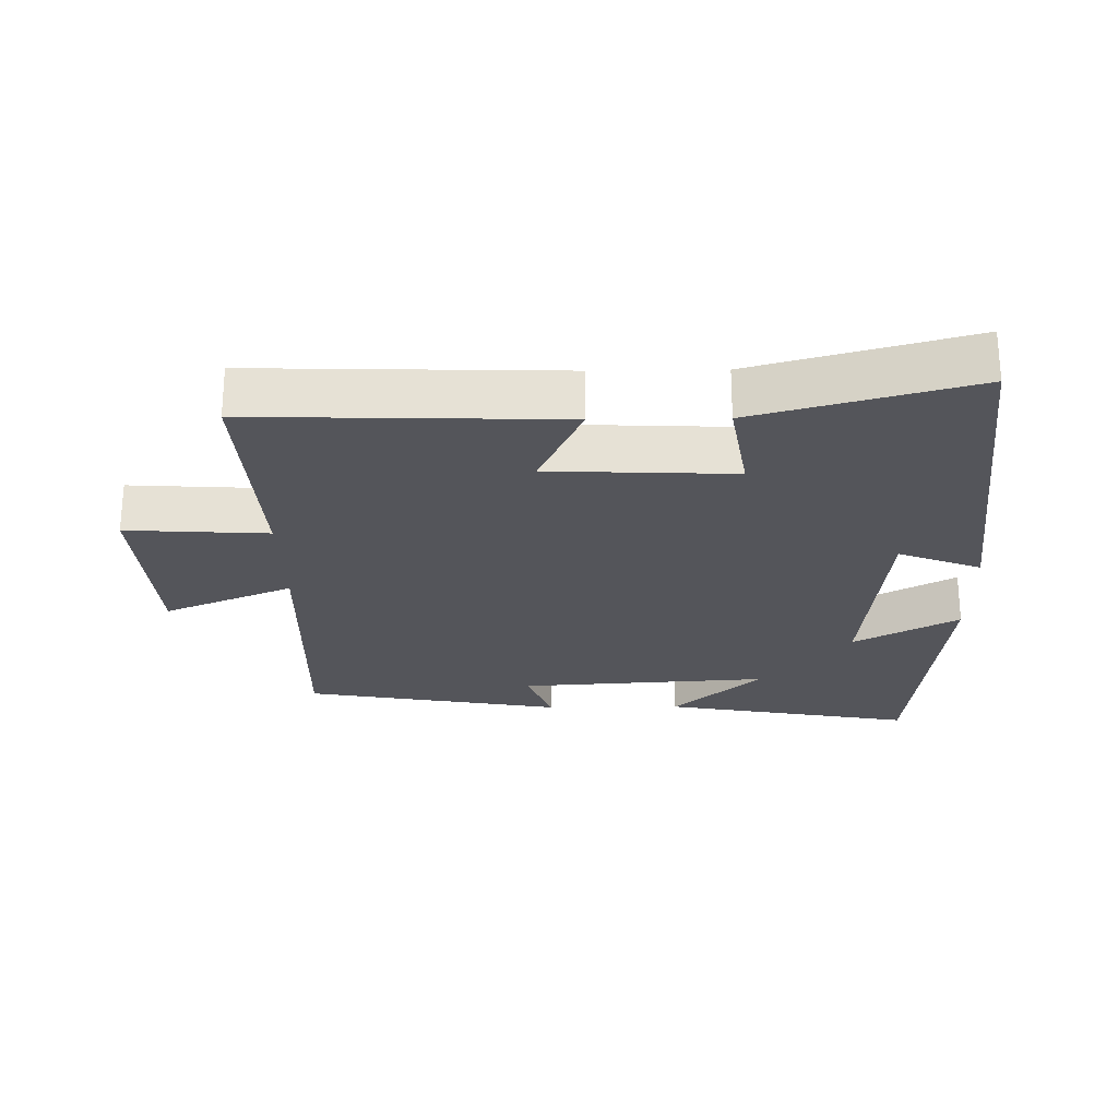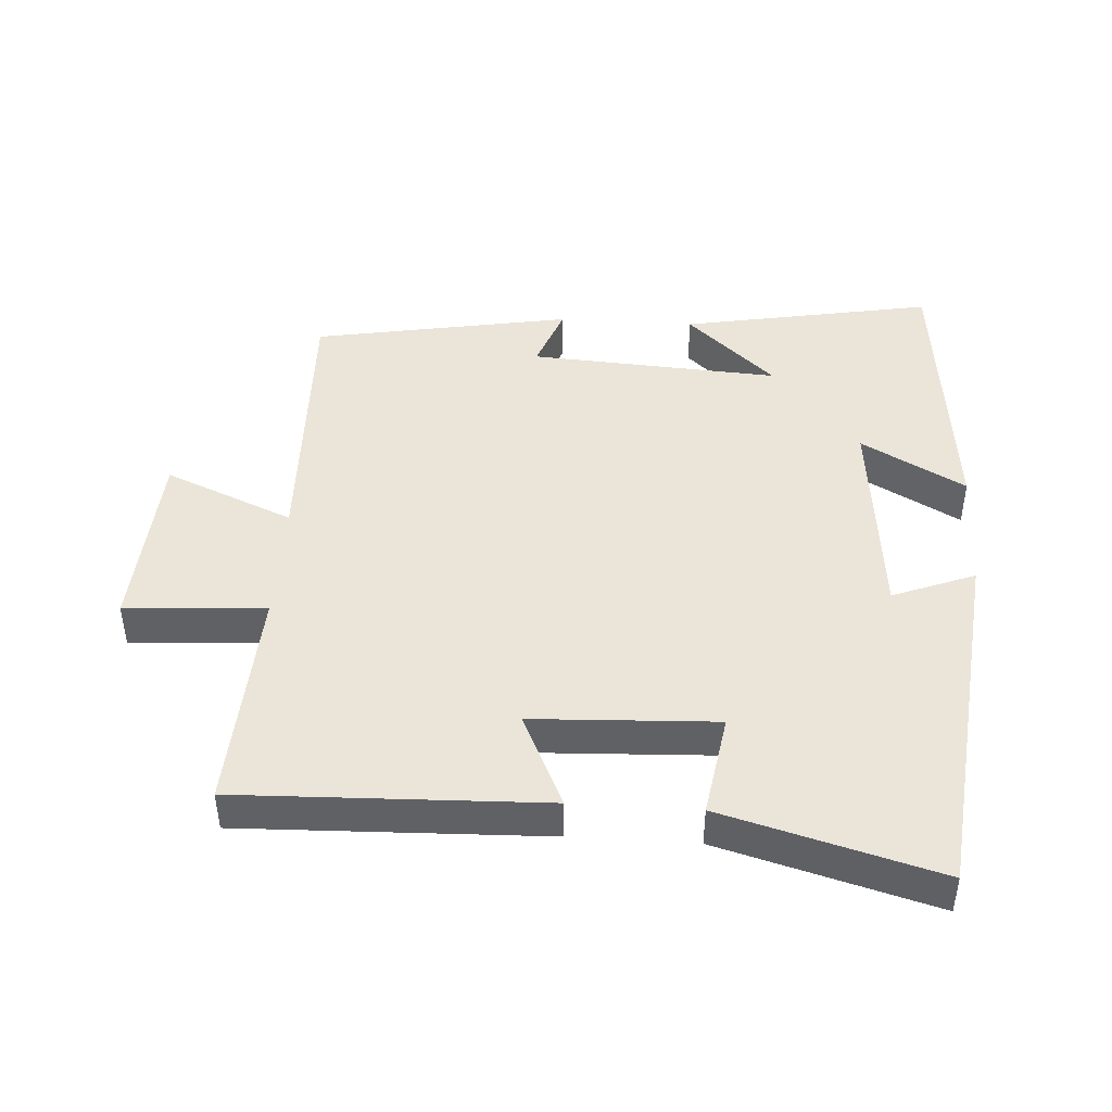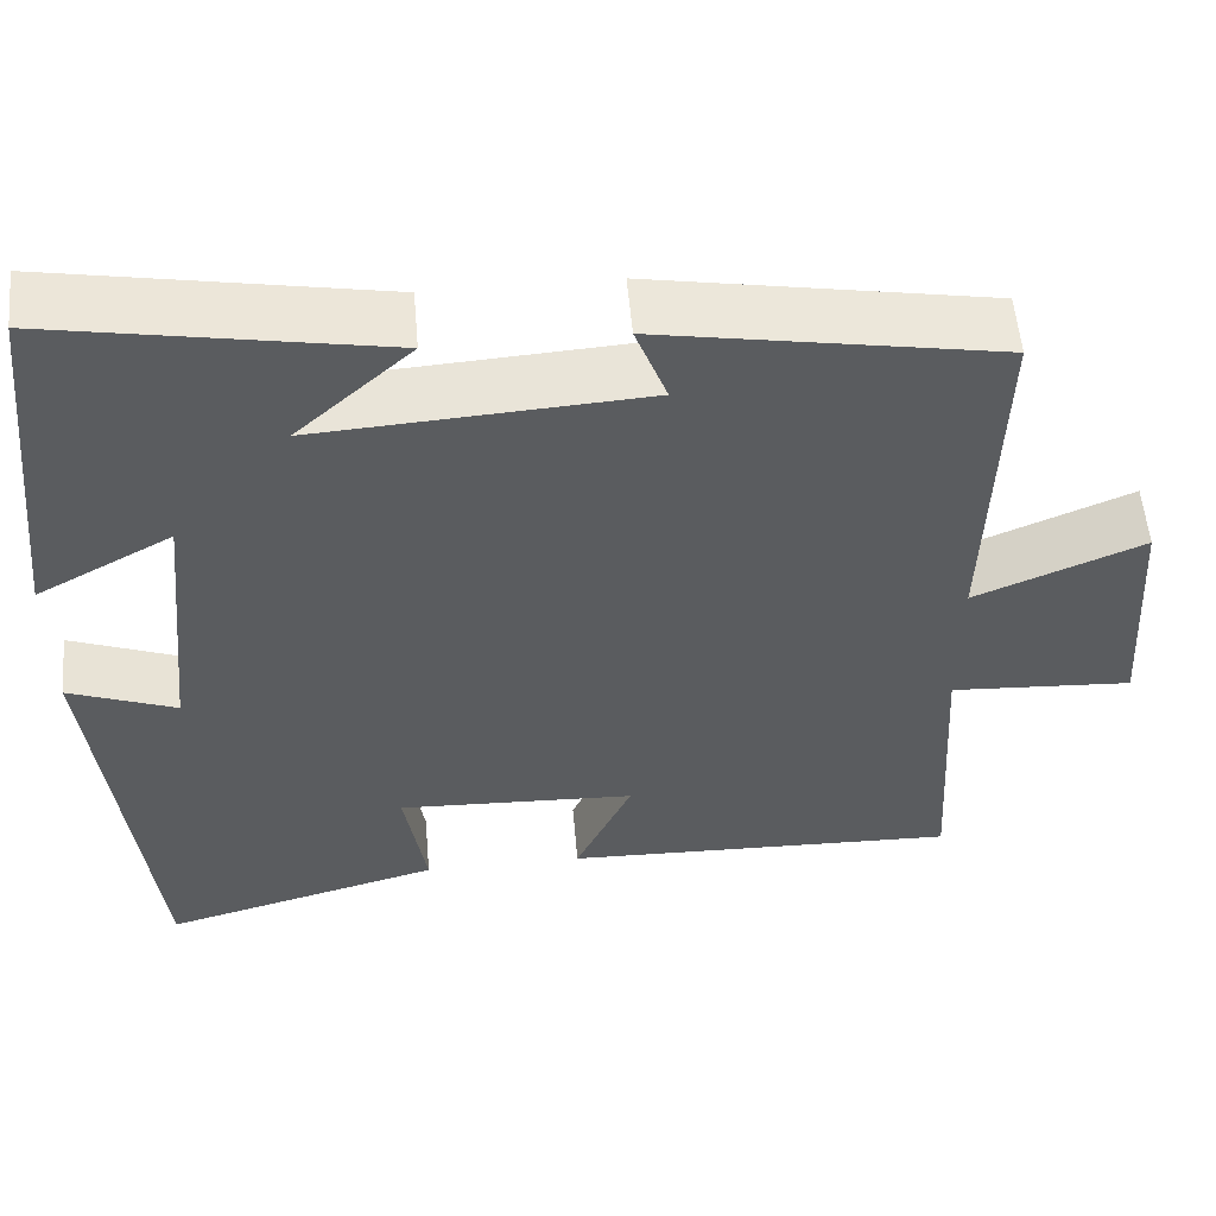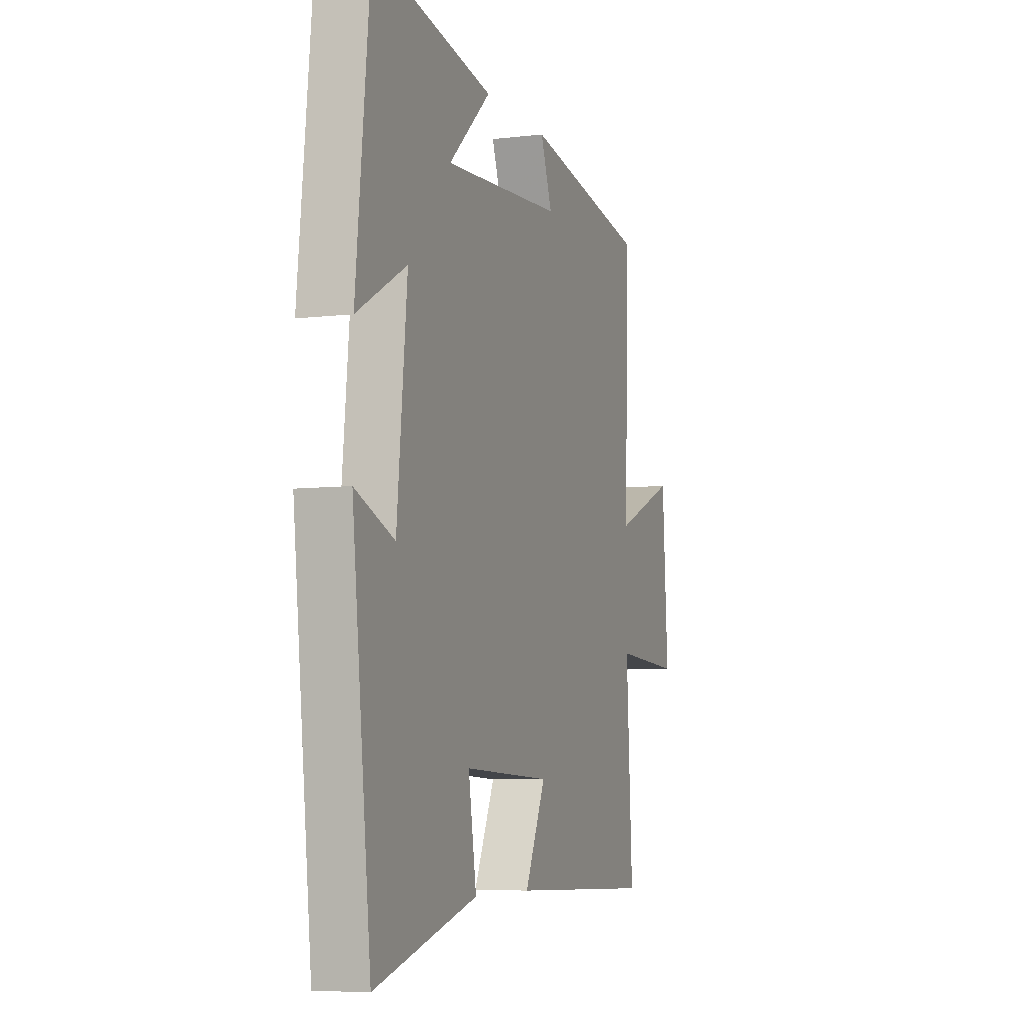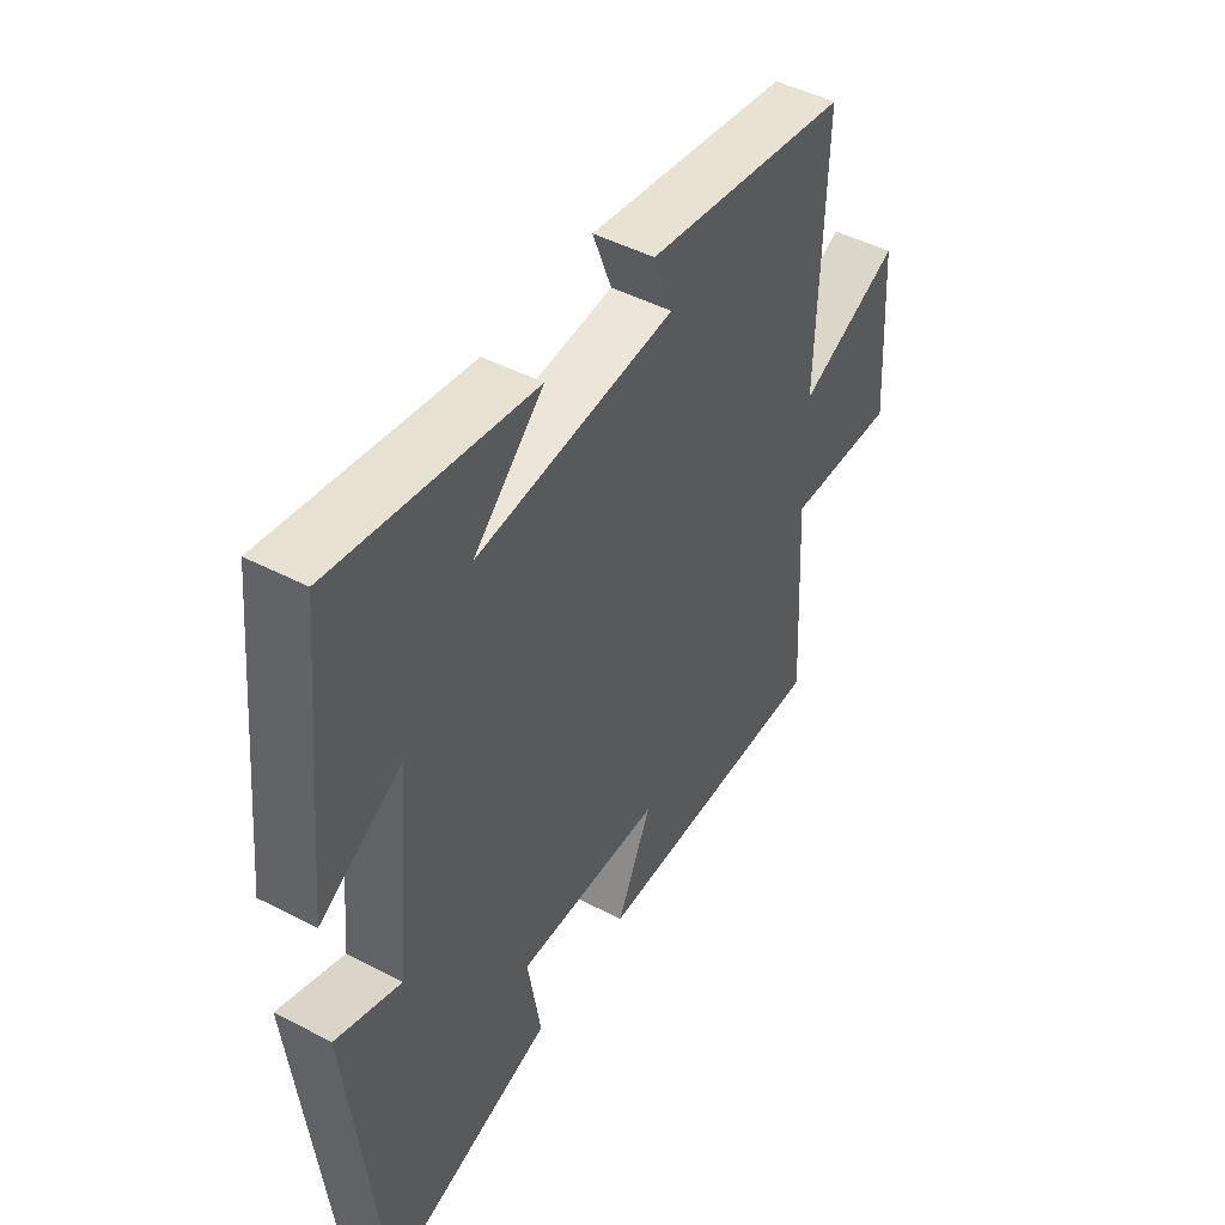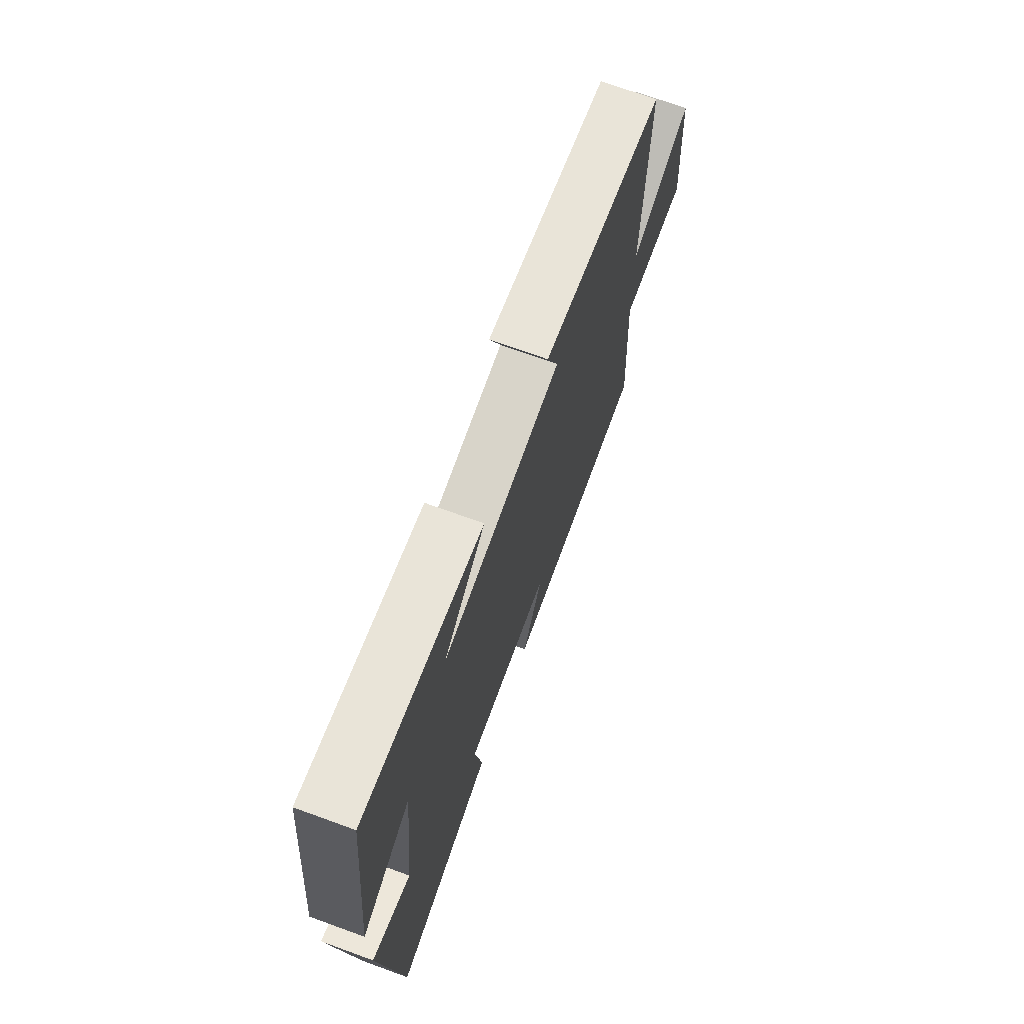
<metadata>
{"format":"obj","ext":"obj","renderer":"f3d","projection":"perspective","resolution":1024,"background":"white","views":[{"elev":-24.9,"azim":-179.1,"up":"+Y"},{"elev":44.7,"azim":-176.4,"up":"+Y"},{"elev":55.4,"azim":-5.0,"up":"+Z"},{"elev":-6.4,"azim":-70.2,"up":"+Z"},{"elev":47.5,"azim":-59.6,"up":"+Z"},{"elev":71.3,"azim":-70.0,"up":"+Z"}]}
</metadata>
<code>
v 0.519 0.07 -0.514
v 0.064 0.07 -0.5
v 0.129 0.07 -0.359
v -0.145 0.07 -0.347
v -0.12 0.07 -0.5
v -0.441 0.07 -0.589
v -0.5 0.07 -0.047
v -0.377 0.07 -0.095
v -0.345 0.07 0.227
v -0.5 0.07 0.141
v -0.456 0.07 0.569
v -0.08 0.07 0.5
v -0.212 0.07 0.379
v 0.162 0.07 0.403
v 0.126 0.07 0.5
v 0.512 0.07 0.431
v 0.5 0.07 0.01
v 0.692 0.07 0.091
v 0.71 0.07 -0.189
v 0.5 0.07 -0.176
v 0.519 0 -0.514
v 0.064 0 -0.5
v 0.129 0 -0.359
v -0.145 0 -0.347
v -0.12 0 -0.5
v -0.441 0 -0.589
v -0.5 0 -0.047
v -0.377 0 -0.095
v -0.345 0 0.227
v -0.5 0 0.141
v -0.456 0 0.569
v -0.08 0 0.5
v -0.212 0 0.379
v 0.162 0 0.403
v 0.126 0 0.5
v 0.512 0 0.431
v 0.5 0 0.01
v 0.692 0 0.091
v 0.71 0 -0.189
v 0.5 0 -0.176
f 17 18 19 20
f 14 15 16 17
f 13 14 17 20
f 10 11 12 13
f 9 10 13
f 13 20 1
f 9 13 1
f 8 9 1
f 6 7 8
f 5 6 8
f 4 5 8
f 3 4 8
f 1 2 3
f 1 3 8
f 40 39 38 37
f 37 36 35 34
f 40 37 34 33
f 33 32 31 30
f 33 30 29
f 21 40 33
f 21 33 29
f 21 29 28
f 28 27 26
f 28 26 25
f 28 25 24
f 28 24 23
f 23 22 21
f 28 23 21
f 1 21 22 2
f 2 22 23 3
f 3 23 24 4
f 4 24 25 5
f 5 25 26 6
f 6 26 27 7
f 7 27 28 8
f 8 28 29 9
f 9 29 30 10
f 10 30 31 11
f 11 31 32 12
f 12 32 33 13
f 13 33 34 14
f 14 34 35 15
f 15 35 36 16
f 16 36 37 17
f 17 37 38 18
f 18 38 39 19
f 19 39 40 20
f 20 40 21 1

</code>
